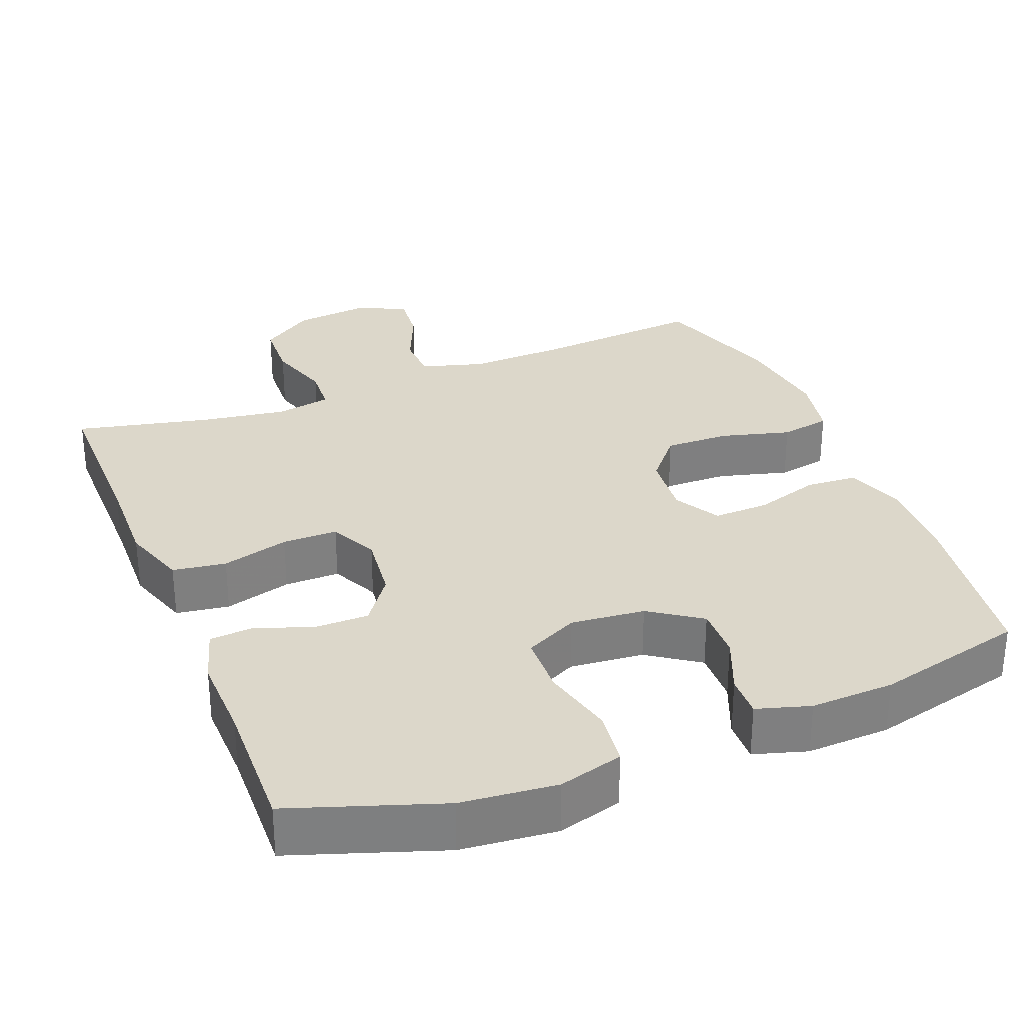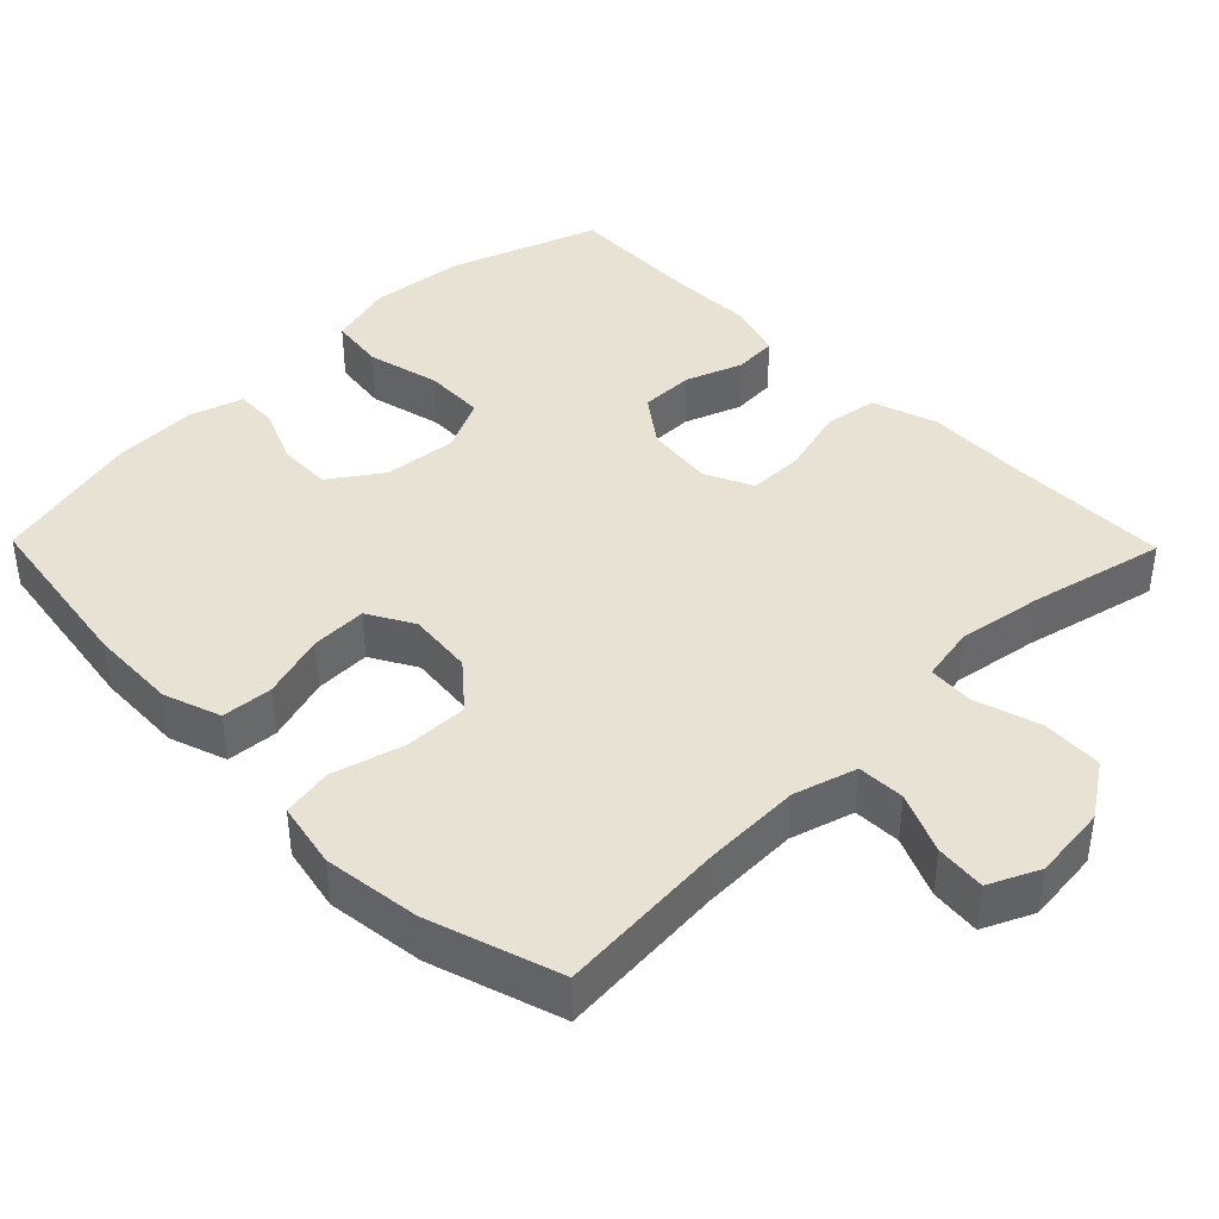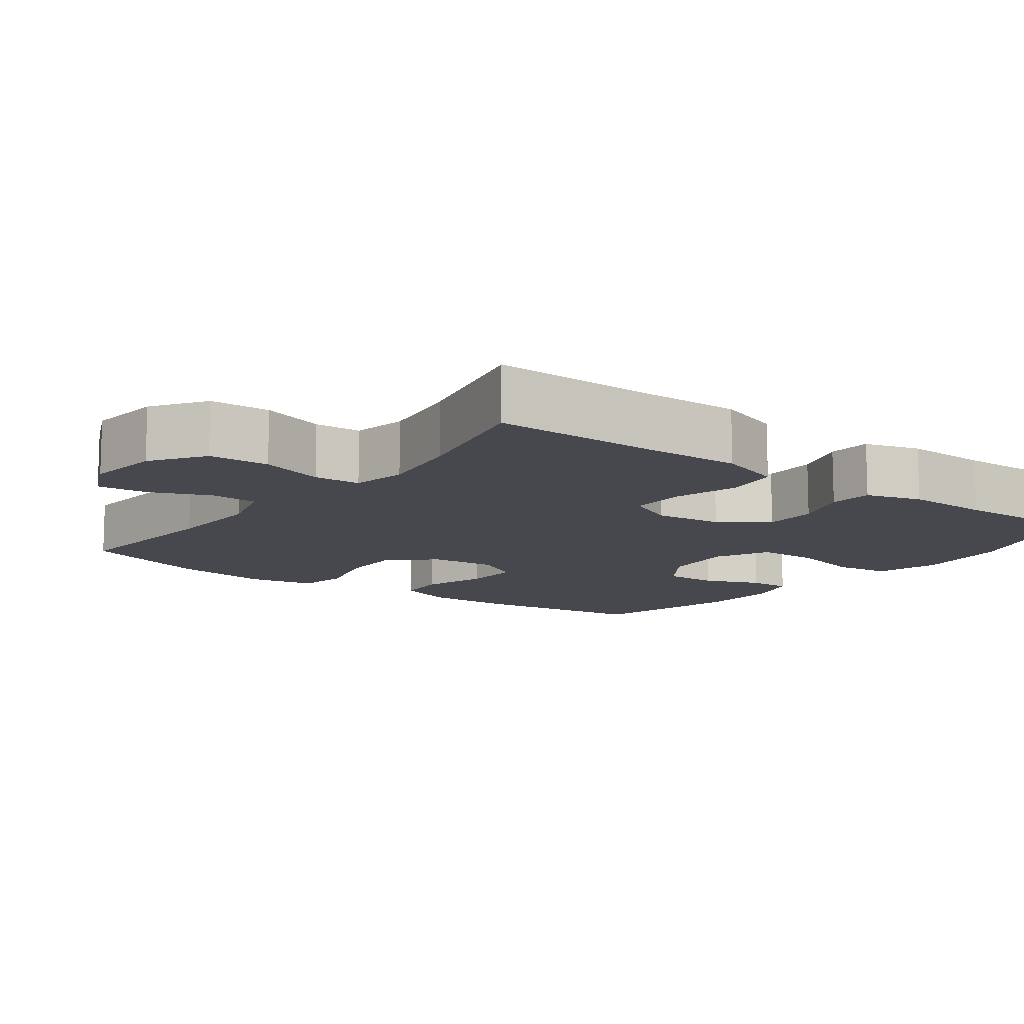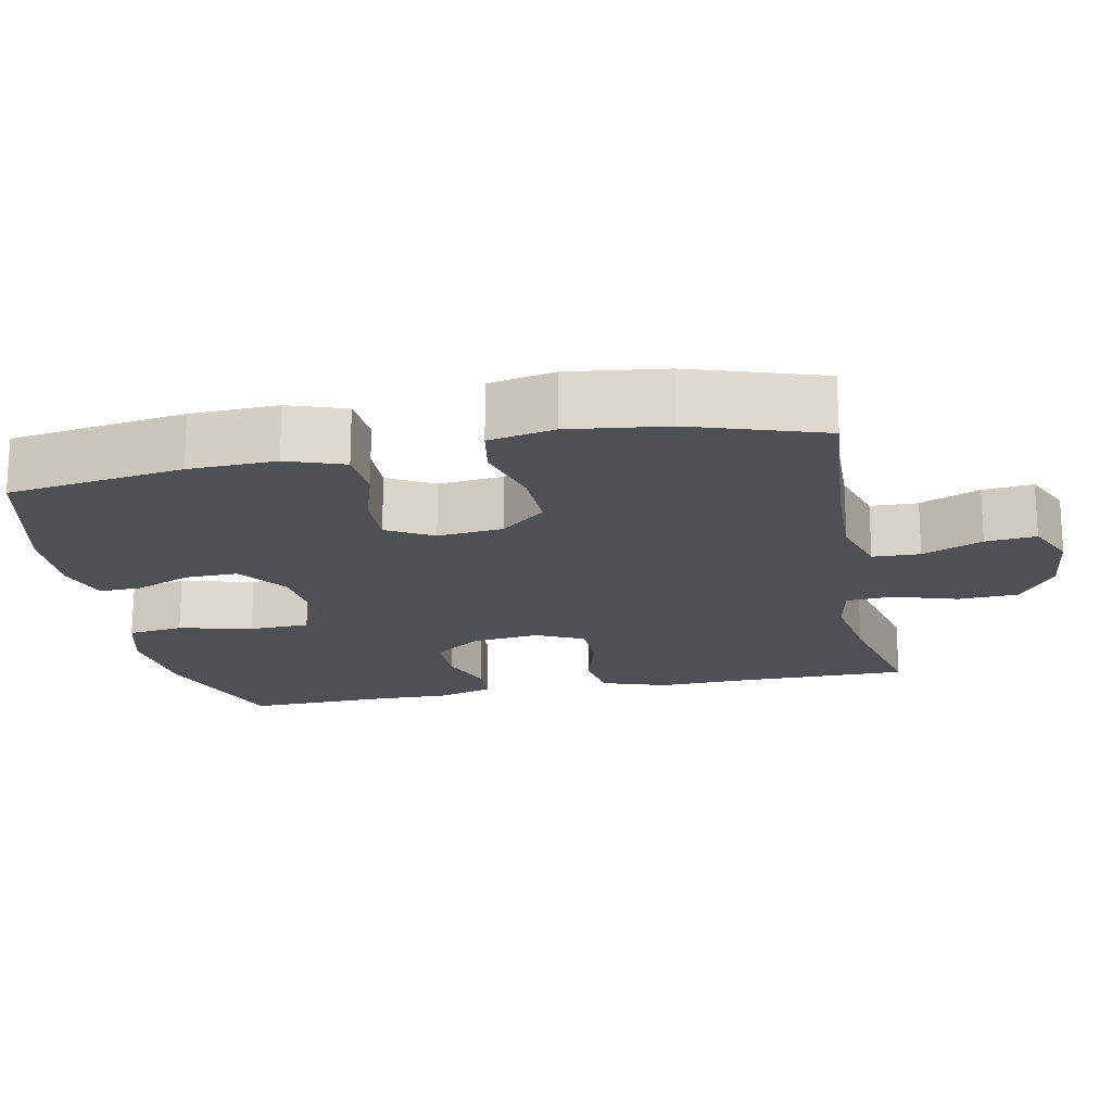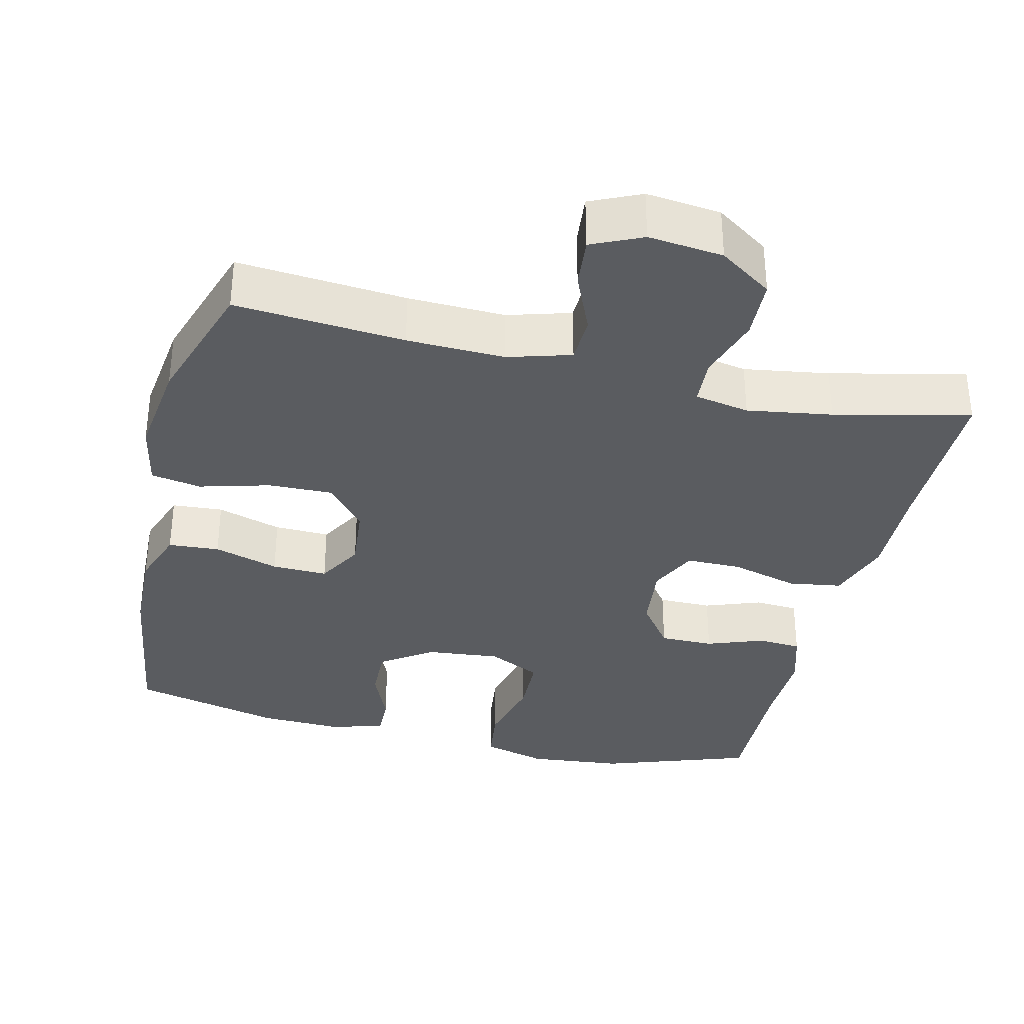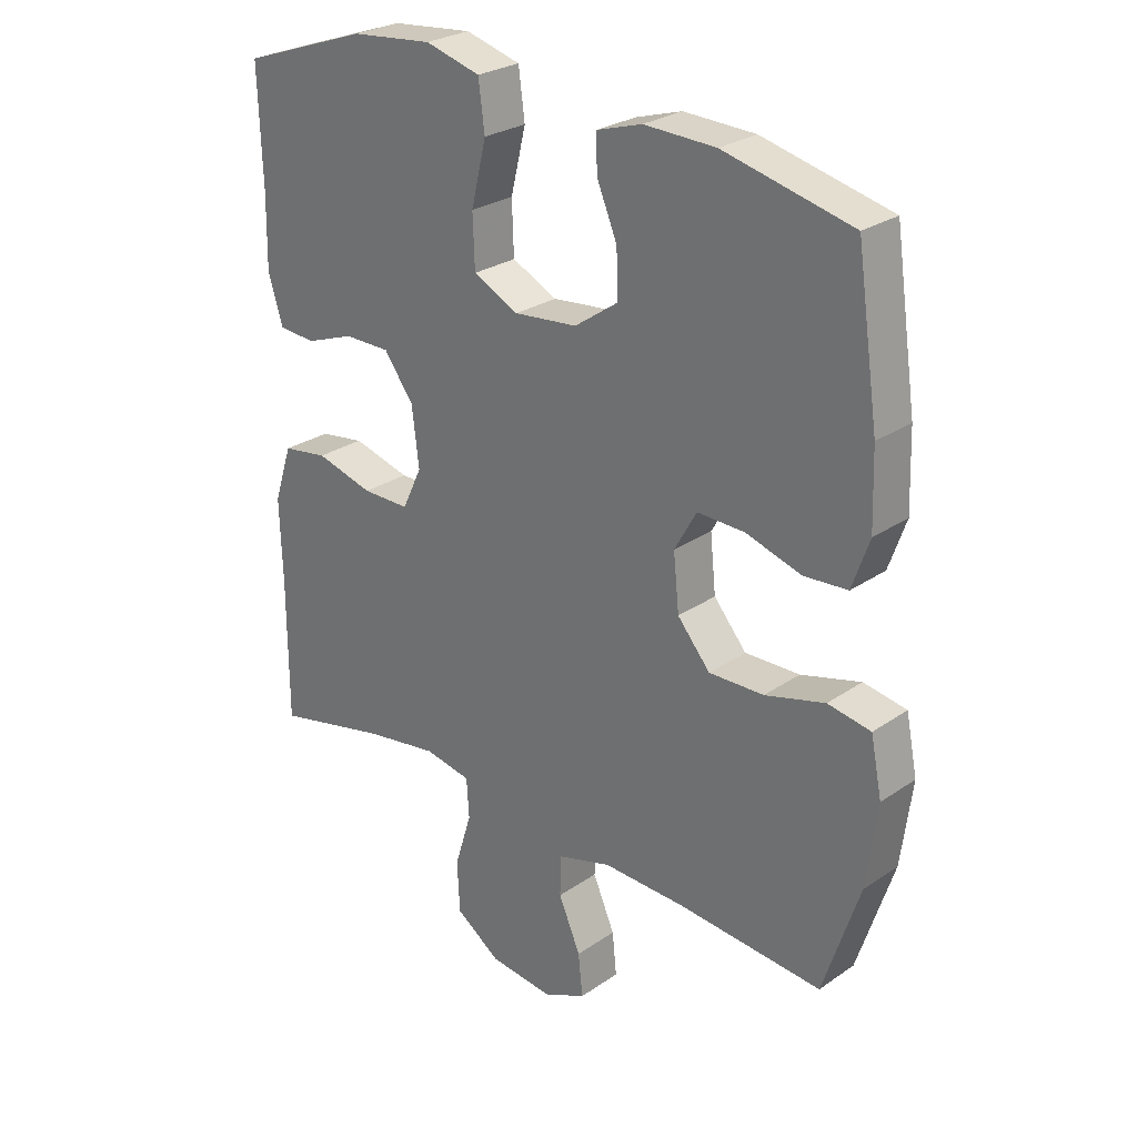
<metadata>
{"format":"obj","ext":"obj","renderer":"f3d","projection":"perspective","resolution":1024,"background":"white","views":[{"elev":30.6,"azim":-21.9,"up":"+Y"},{"elev":40.9,"azim":135.6,"up":"+Y"},{"elev":-11.7,"azim":-127.0,"up":"+Y"},{"elev":-18.6,"azim":101.3,"up":"+Y"},{"elev":-34.2,"azim":166.5,"up":"+Y"},{"elev":26.8,"azim":43.2,"up":"+Z"}]}
</metadata>
<code>
v 0.5 0.07 0.5
v 0.535 0.07 0.263
v 0.539 0.07 0.145
v 0.512 0.07 0.068
v 0.443 0.07 0.063
v 0.355 0.07 0.09
v 0.28 0.07 0.092
v 0.245 0.07 0.03
v 0.254 0.07 -0.058
v 0.306 0.07 -0.119
v 0.393 0.07 -0.117
v 0.488 0.07 -0.091
v 0.556 0.07 -0.103
v 0.574 0.07 -0.192
v 0.557 0.07 -0.324
v 0.5 0.07 -0.5
v 0.271 0.07 -0.481
v 0.139 0.07 -0.477
v 0.054 0.07 -0.502
v 0.052 0.07 -0.566
v 0.087 0.07 -0.647
v 0.094 0.07 -0.715
v 0.026 0.07 -0.746
v -0.075 0.07 -0.735
v -0.147 0.07 -0.686
v -0.151 0.07 -0.604
v -0.124 0.07 -0.517
v -0.128 0.07 -0.454
v -0.202 0.07 -0.44
v -0.317 0.07 -0.458
v -0.5 0.07 -0.5
v -0.5 0.07 -0.274
v -0.504 0.07 -0.143
v -0.475 0.07 -0.055
v -0.403 0.07 -0.044
v -0.312 0.07 -0.069
v -0.237 0.07 -0.069
v -0.206 0.07 -0.004
v -0.217 0.07 0.088
v -0.264 0.07 0.152
v -0.337 0.07 0.152
v -0.414 0.07 0.124
v -0.473 0.07 0.128
v -0.496 0.07 0.203
v -0.494 0.07 0.318
v -0.5 0.07 0.5
v -0.298 0.07 0.57
v -0.169 0.07 0.583
v -0.082 0.07 0.559
v -0.072 0.07 0.484
v -0.096 0.07 0.385
v -0.093 0.07 0.303
v -0.021 0.07 0.268
v 0.079 0.07 0.278
v 0.148 0.07 0.326
v 0.146 0.07 0.398
v 0.114 0.07 0.474
v 0.112 0.07 0.531
v 0.184 0.07 0.553
v 0.297 0.07 0.549
v 0.5 0 0.5
v 0.535 0 0.263
v 0.539 0 0.145
v 0.512 0 0.068
v 0.443 0 0.063
v 0.355 0 0.09
v 0.28 0 0.092
v 0.245 0 0.03
v 0.254 0 -0.058
v 0.306 0 -0.119
v 0.393 0 -0.117
v 0.488 0 -0.091
v 0.556 0 -0.103
v 0.574 0 -0.192
v 0.557 0 -0.324
v 0.5 0 -0.5
v 0.271 0 -0.481
v 0.139 0 -0.477
v 0.054 0 -0.502
v 0.052 0 -0.566
v 0.087 0 -0.647
v 0.094 0 -0.715
v 0.026 0 -0.746
v -0.075 0 -0.735
v -0.147 0 -0.686
v -0.151 0 -0.604
v -0.124 0 -0.517
v -0.128 0 -0.454
v -0.202 0 -0.44
v -0.317 0 -0.458
v -0.5 0 -0.5
v -0.5 0 -0.274
v -0.504 0 -0.143
v -0.475 0 -0.055
v -0.403 0 -0.044
v -0.312 0 -0.069
v -0.237 0 -0.069
v -0.206 0 -0.004
v -0.217 0 0.088
v -0.264 0 0.152
v -0.337 0 0.152
v -0.414 0 0.124
v -0.473 0 0.128
v -0.496 0 0.203
v -0.494 0 0.318
v -0.5 0 0.5
v -0.298 0 0.57
v -0.169 0 0.583
v -0.082 0 0.559
v -0.072 0 0.484
v -0.096 0 0.385
v -0.093 0 0.303
v -0.021 0 0.268
v 0.079 0 0.278
v 0.148 0 0.326
v 0.146 0 0.398
v 0.114 0 0.474
v 0.112 0 0.531
v 0.184 0 0.553
v 0.297 0 0.549
f 4 5 6
f 3 4 6
f 2 3 6
f 1 2 6
f 60 1 6
f 59 60 6
f 58 59 6
f 57 58 6
f 56 57 6
f 55 56 6 7
f 54 55 7 8
f 53 54 8 9
f 52 53 9
f 49 50 51
f 48 49 51
f 47 48 51
f 46 47 51
f 45 46 51
f 45 51 52
f 44 45 52
f 43 44 52
f 42 43 52
f 41 42 52
f 40 41 52
f 52 9 10
f 40 52 10
f 39 40 10
f 34 35 36
f 33 34 36
f 32 33 36
f 32 36 37
f 31 32 37
f 30 31 37
f 29 30 37 38
f 25 26 27
f 24 25 27
f 23 24 27
f 22 23 27
f 21 22 27
f 20 21 27
f 19 20 27 28
f 18 19 28
f 28 29 38
f 18 28 38
f 17 18 38
f 15 16 17
f 14 15 17
f 13 14 17
f 12 13 17
f 11 12 17
f 17 38 39 10
f 10 11 17
f 66 65 64
f 66 64 63
f 66 63 62
f 66 62 61
f 66 61 120
f 66 120 119
f 66 119 118
f 66 118 117
f 66 117 116
f 67 66 116 115
f 68 67 115 114
f 69 68 114 113
f 69 113 112
f 111 110 109
f 111 109 108
f 111 108 107
f 111 107 106
f 111 106 105
f 112 111 105
f 112 105 104
f 112 104 103
f 112 103 102
f 112 102 101
f 112 101 100
f 70 69 112
f 70 112 100
f 70 100 99
f 96 95 94
f 96 94 93
f 96 93 92
f 97 96 92
f 97 92 91
f 97 91 90
f 98 97 90 89
f 87 86 85
f 87 85 84
f 87 84 83
f 87 83 82
f 87 82 81
f 87 81 80
f 88 87 80 79
f 88 79 78
f 98 89 88
f 98 88 78
f 98 78 77
f 77 76 75
f 77 75 74
f 77 74 73
f 77 73 72
f 77 72 71
f 70 99 98 77
f 77 71 70
f 1 61 62 2
f 2 62 63 3
f 3 63 64 4
f 4 64 65 5
f 5 65 66 6
f 6 66 67 7
f 7 67 68 8
f 8 68 69 9
f 9 69 70 10
f 10 70 71 11
f 11 71 72 12
f 12 72 73 13
f 13 73 74 14
f 14 74 75 15
f 15 75 76 16
f 16 76 77 17
f 17 77 78 18
f 18 78 79 19
f 19 79 80 20
f 20 80 81 21
f 21 81 82 22
f 22 82 83 23
f 23 83 84 24
f 24 84 85 25
f 25 85 86 26
f 26 86 87 27
f 27 87 88 28
f 28 88 89 29
f 29 89 90 30
f 30 90 91 31
f 31 91 92 32
f 32 92 93 33
f 33 93 94 34
f 34 94 95 35
f 35 95 96 36
f 36 96 97 37
f 37 97 98 38
f 38 98 99 39
f 39 99 100 40
f 40 100 101 41
f 41 101 102 42
f 42 102 103 43
f 43 103 104 44
f 44 104 105 45
f 45 105 106 46
f 46 106 107 47
f 47 107 108 48
f 48 108 109 49
f 49 109 110 50
f 50 110 111 51
f 51 111 112 52
f 52 112 113 53
f 53 113 114 54
f 54 114 115 55
f 55 115 116 56
f 56 116 117 57
f 57 117 118 58
f 58 118 119 59
f 59 119 120 60
f 60 120 61 1

</code>
